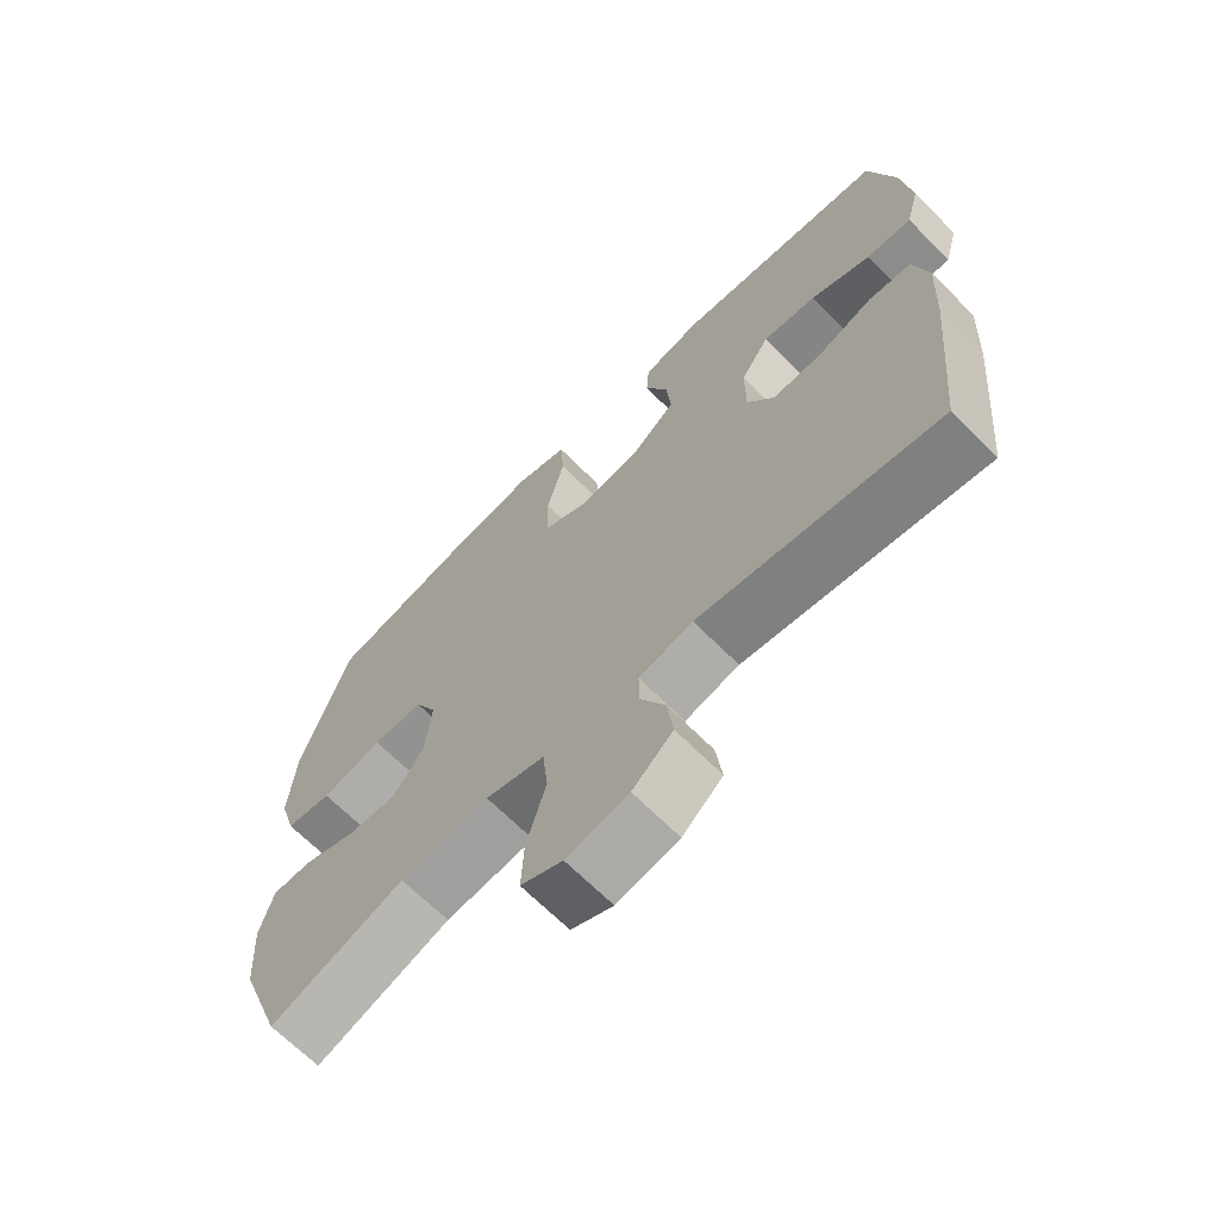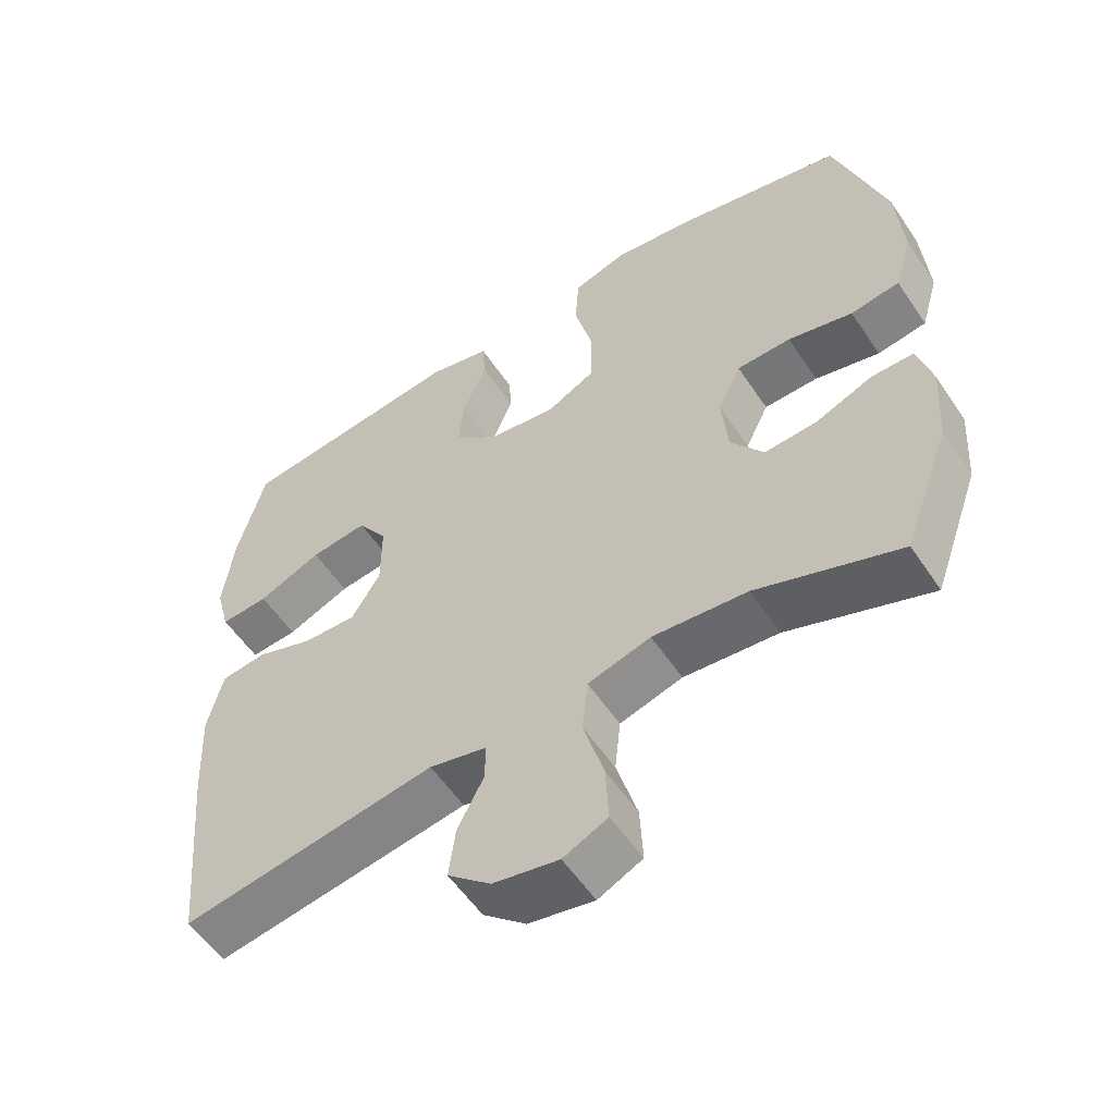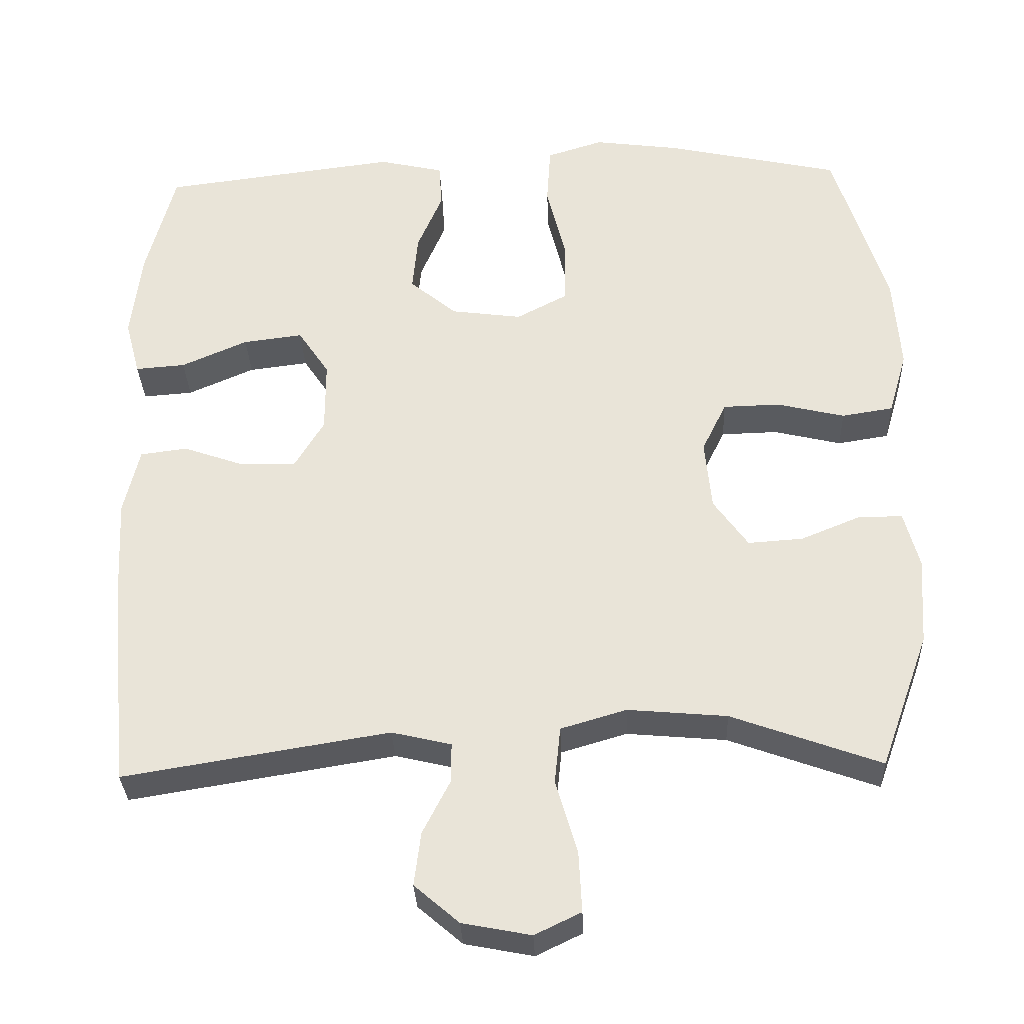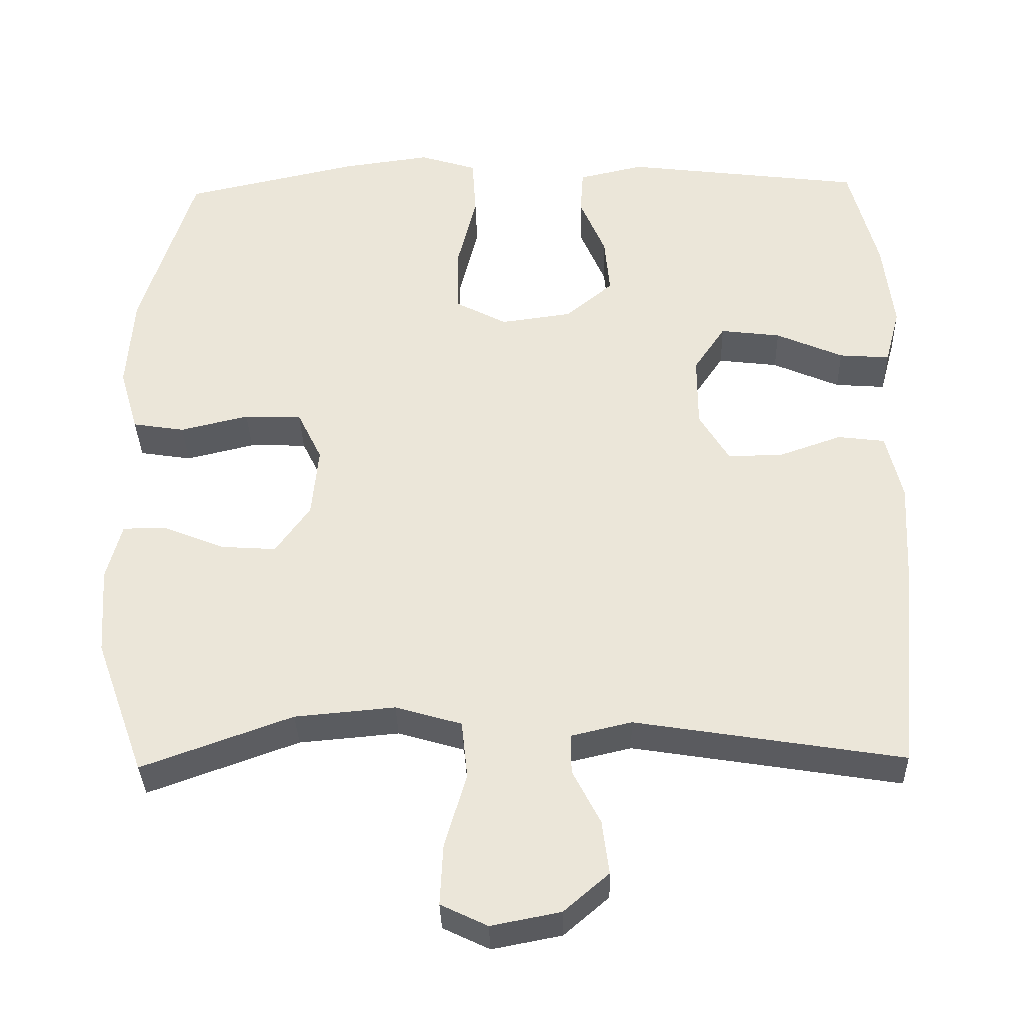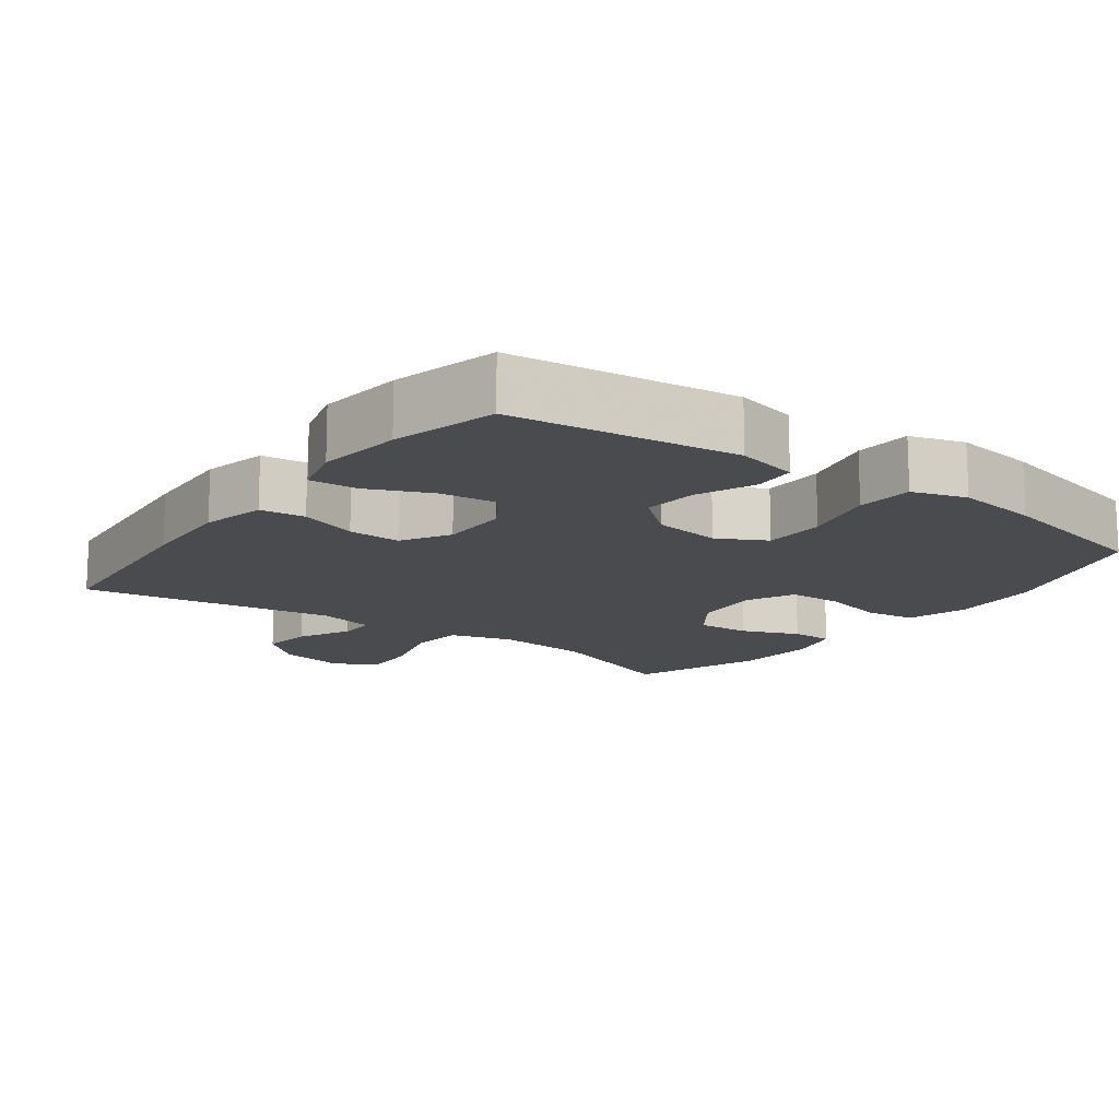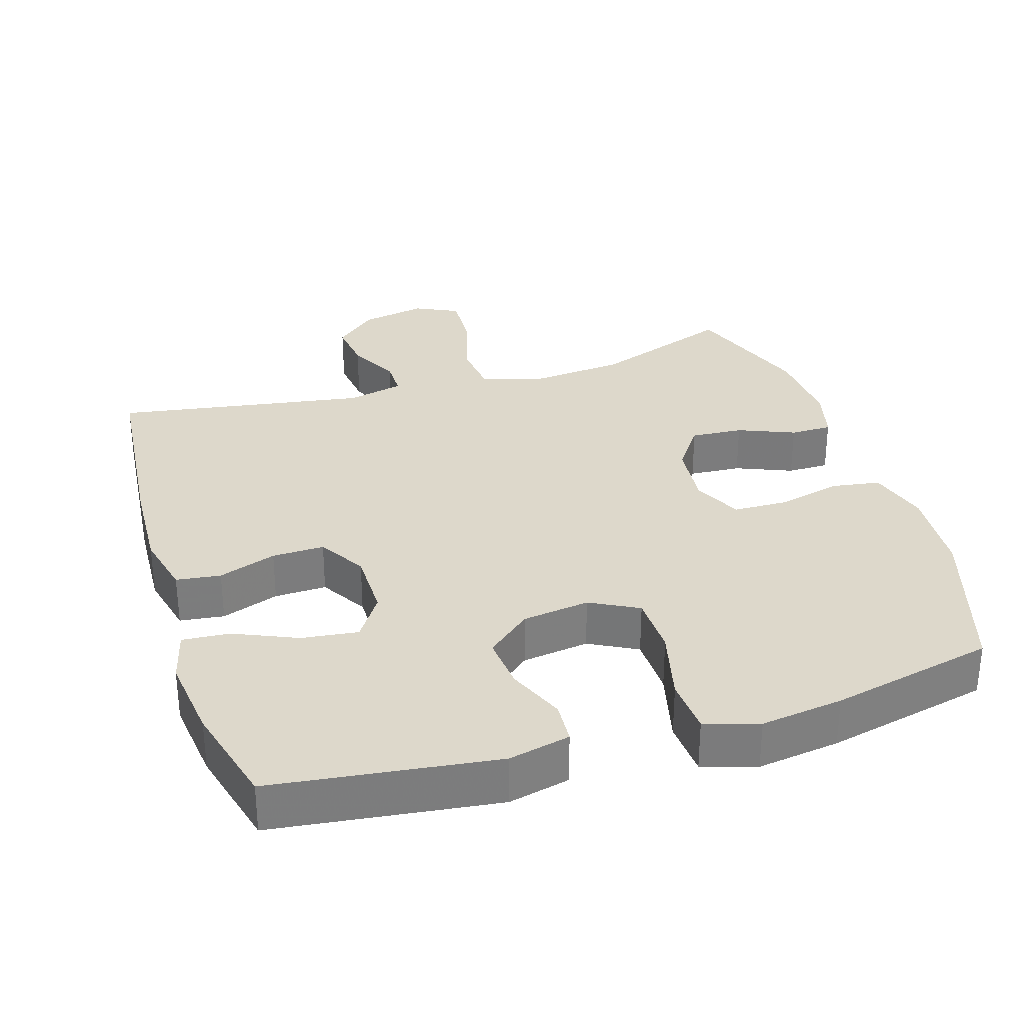
<metadata>
{"format":"obj","ext":"obj","renderer":"f3d","projection":"perspective","resolution":1024,"background":"white","views":[{"elev":-67.5,"azim":-135.1,"up":"+Z"},{"elev":-56.1,"azim":33.4,"up":"+Z"},{"elev":-32.2,"azim":2.3,"up":"+Z"},{"elev":-34.6,"azim":-178.5,"up":"+Z"},{"elev":-14.3,"azim":-36.5,"up":"+Y"},{"elev":31.5,"azim":-17.3,"up":"+Y"}]}
</metadata>
<code>
v 0.5 0.07 -0.5
v 0.3 0.07 -0.427
v 0.167 0.07 -0.415
v 0.079 0.07 -0.441
v 0.071 0.07 -0.518
v 0.1 0.07 -0.618
v 0.104 0.07 -0.699
v 0.042 0.07 -0.729
v -0.05 0.07 -0.711
v -0.11 0.07 -0.659
v -0.101 0.07 -0.587
v -0.064 0.07 -0.514
v -0.064 0.07 -0.461
v -0.144 0.07 -0.442
v -0.5 0.07 -0.5
v -0.527 0.07 -0.217
v -0.534 0.07 -0.082
v -0.513 0.07 0.008
v -0.45 0.07 0.016
v -0.368 0.07 -0.013
v -0.294 0.07 -0.015
v -0.254 0.07 0.052
v -0.254 0.07 0.149
v -0.296 0.07 0.212
v -0.376 0.07 0.202
v -0.465 0.07 0.163
v -0.532 0.07 0.158
v -0.552 0.07 0.233
v -0.538 0.07 0.353
v -0.5 0.07 0.5
v -0.183 0.07 0.54
v -0.096 0.07 0.52
v -0.092 0.07 0.46
v -0.126 0.07 0.379
v -0.133 0.07 0.302
v -0.07 0.07 0.249
v 0.025 0.07 0.236
v 0.093 0.07 0.272
v 0.095 0.07 0.359
v 0.069 0.07 0.464
v 0.074 0.07 0.544
v 0.15 0.07 0.568
v 0.267 0.07 0.552
v 0.5 0.07 0.5
v 0.571 0.07 0.272
v 0.58 0.07 0.144
v 0.555 0.07 0.058
v 0.486 0.07 0.047
v 0.395 0.07 0.069
v 0.319 0.07 0.067
v 0.286 0.07 -0.001
v 0.295 0.07 -0.096
v 0.341 0.07 -0.161
v 0.415 0.07 -0.156
v 0.495 0.07 -0.123
v 0.554 0.07 -0.123
v 0.574 0.07 -0.199
v 0.566 0.07 -0.317
v 0.5 0 -0.5
v 0.3 0 -0.427
v 0.167 0 -0.415
v 0.079 0 -0.441
v 0.071 0 -0.518
v 0.1 0 -0.618
v 0.104 0 -0.699
v 0.042 0 -0.729
v -0.05 0 -0.711
v -0.11 0 -0.659
v -0.101 0 -0.587
v -0.064 0 -0.514
v -0.064 0 -0.461
v -0.144 0 -0.442
v -0.5 0 -0.5
v -0.527 0 -0.217
v -0.534 0 -0.082
v -0.513 0 0.008
v -0.45 0 0.016
v -0.368 0 -0.013
v -0.294 0 -0.015
v -0.254 0 0.052
v -0.254 0 0.149
v -0.296 0 0.212
v -0.376 0 0.202
v -0.465 0 0.163
v -0.532 0 0.158
v -0.552 0 0.233
v -0.538 0 0.353
v -0.5 0 0.5
v -0.183 0 0.54
v -0.096 0 0.52
v -0.092 0 0.46
v -0.126 0 0.379
v -0.133 0 0.302
v -0.07 0 0.249
v 0.025 0 0.236
v 0.093 0 0.272
v 0.095 0 0.359
v 0.069 0 0.464
v 0.074 0 0.544
v 0.15 0 0.568
v 0.267 0 0.552
v 0.5 0 0.5
v 0.571 0 0.272
v 0.58 0 0.144
v 0.555 0 0.058
v 0.486 0 0.047
v 0.395 0 0.069
v 0.319 0 0.067
v 0.286 0 -0.001
v 0.295 0 -0.096
v 0.341 0 -0.161
v 0.415 0 -0.156
v 0.495 0 -0.123
v 0.554 0 -0.123
v 0.574 0 -0.199
v 0.566 0 -0.317
f 58 1 2
f 57 58 2
f 56 57 2
f 55 56 2
f 54 55 2
f 53 54 2 3
f 52 53 3 4
f 51 52 4
f 47 48 49
f 46 47 49
f 45 46 49
f 44 45 49
f 43 44 49
f 42 43 49
f 41 42 49
f 40 41 49
f 39 40 49
f 38 39 49 50
f 37 38 50 51
f 32 33 34
f 31 32 34
f 30 31 34
f 29 30 34
f 28 29 34
f 27 28 34
f 26 27 34
f 25 26 34
f 24 25 34 35
f 23 24 35 36
f 18 19 20
f 17 18 20
f 16 17 20
f 15 16 20
f 14 15 20
f 13 14 20 21
f 10 11 12
f 9 10 12
f 8 9 12
f 7 8 12
f 6 7 12
f 5 6 12
f 4 5 12 13
f 51 4 13
f 37 51 13
f 36 37 13
f 23 36 13
f 22 23 13
f 13 21 22
f 60 59 116
f 60 116 115
f 60 115 114
f 60 114 113
f 60 113 112
f 61 60 112 111
f 62 61 111 110
f 62 110 109
f 107 106 105
f 107 105 104
f 107 104 103
f 107 103 102
f 107 102 101
f 107 101 100
f 107 100 99
f 107 99 98
f 107 98 97
f 108 107 97 96
f 109 108 96 95
f 92 91 90
f 92 90 89
f 92 89 88
f 92 88 87
f 92 87 86
f 92 86 85
f 92 85 84
f 92 84 83
f 93 92 83 82
f 94 93 82 81
f 78 77 76
f 78 76 75
f 78 75 74
f 78 74 73
f 78 73 72
f 79 78 72 71
f 70 69 68
f 70 68 67
f 70 67 66
f 70 66 65
f 70 65 64
f 70 64 63
f 71 70 63 62
f 71 62 109
f 71 109 95
f 71 95 94
f 71 94 81
f 71 81 80
f 80 79 71
f 1 59 60 2
f 2 60 61 3
f 3 61 62 4
f 4 62 63 5
f 5 63 64 6
f 6 64 65 7
f 7 65 66 8
f 8 66 67 9
f 9 67 68 10
f 10 68 69 11
f 11 69 70 12
f 12 70 71 13
f 13 71 72 14
f 14 72 73 15
f 15 73 74 16
f 16 74 75 17
f 17 75 76 18
f 18 76 77 19
f 19 77 78 20
f 20 78 79 21
f 21 79 80 22
f 22 80 81 23
f 23 81 82 24
f 24 82 83 25
f 25 83 84 26
f 26 84 85 27
f 27 85 86 28
f 28 86 87 29
f 29 87 88 30
f 30 88 89 31
f 31 89 90 32
f 32 90 91 33
f 33 91 92 34
f 34 92 93 35
f 35 93 94 36
f 36 94 95 37
f 37 95 96 38
f 38 96 97 39
f 39 97 98 40
f 40 98 99 41
f 41 99 100 42
f 42 100 101 43
f 43 101 102 44
f 44 102 103 45
f 45 103 104 46
f 46 104 105 47
f 47 105 106 48
f 48 106 107 49
f 49 107 108 50
f 50 108 109 51
f 51 109 110 52
f 52 110 111 53
f 53 111 112 54
f 54 112 113 55
f 55 113 114 56
f 56 114 115 57
f 57 115 116 58
f 58 116 59 1

</code>
